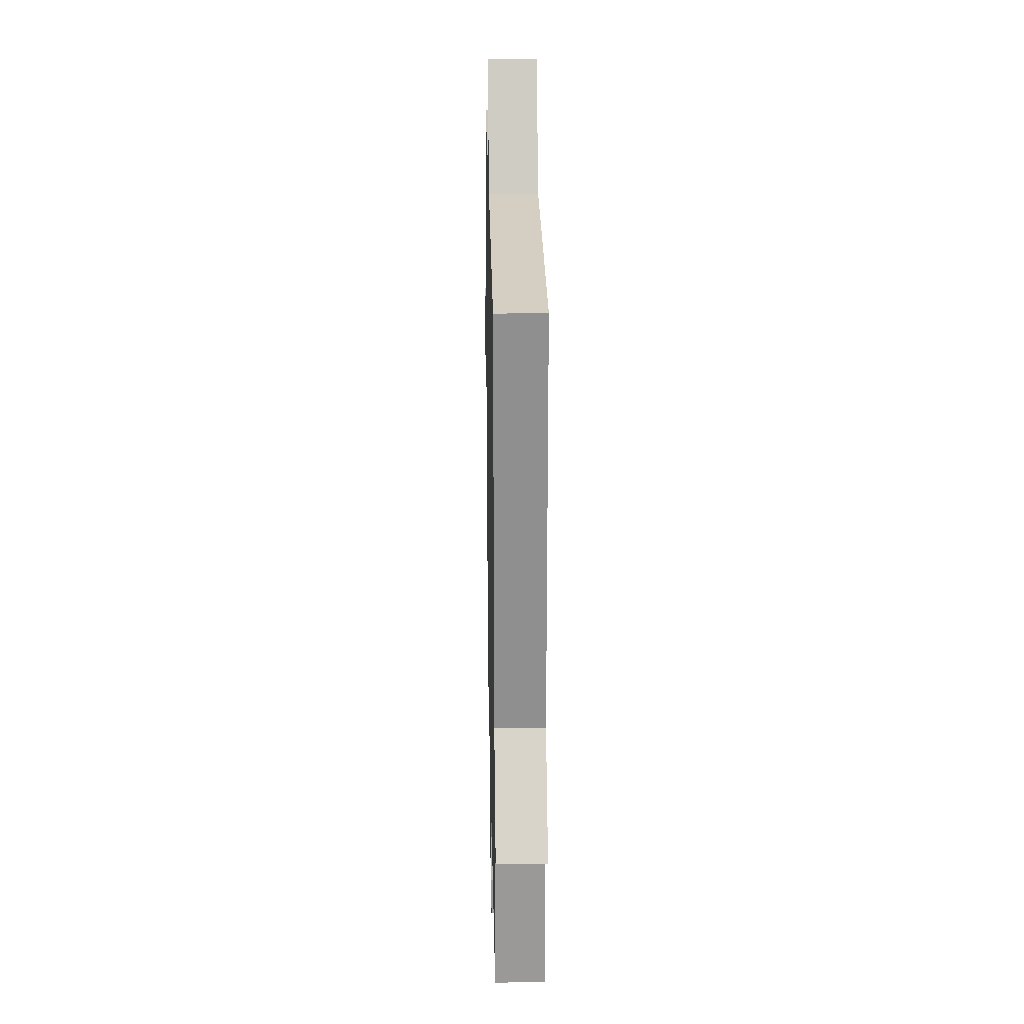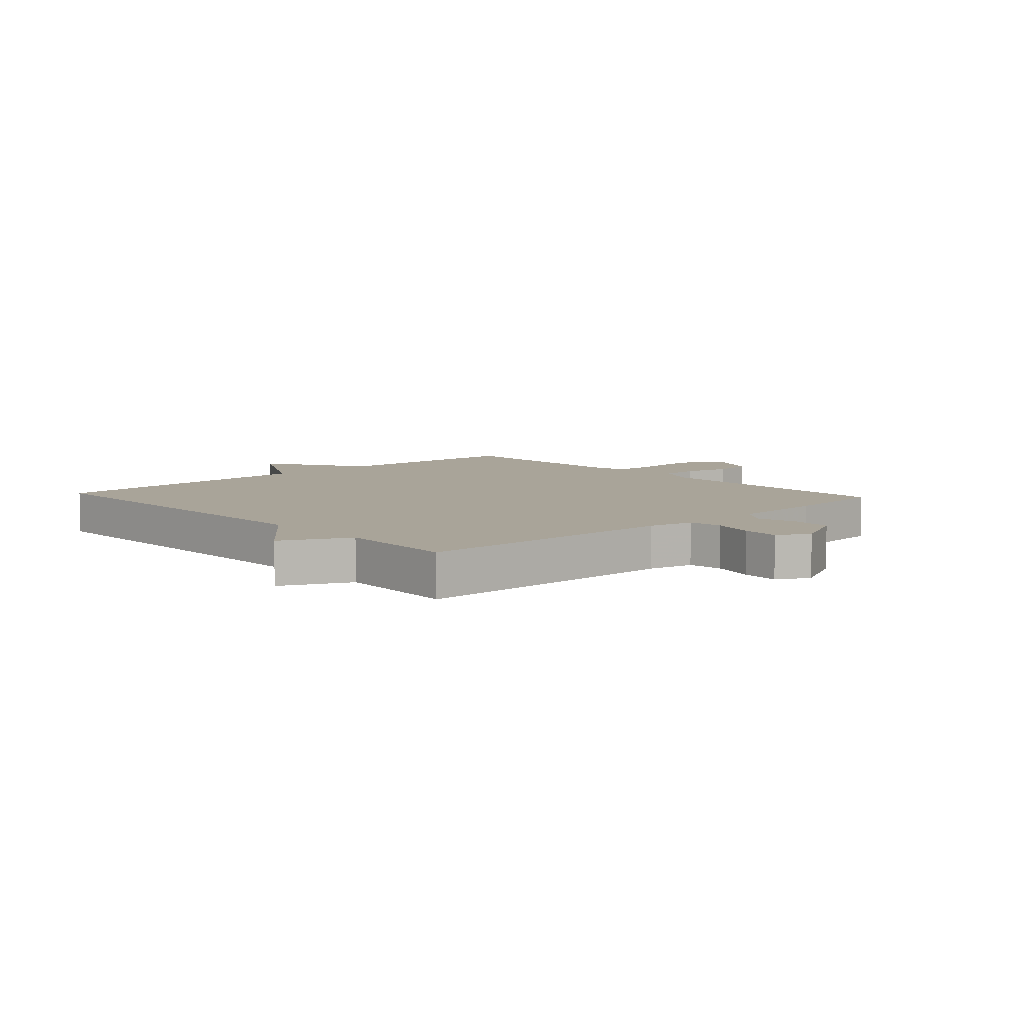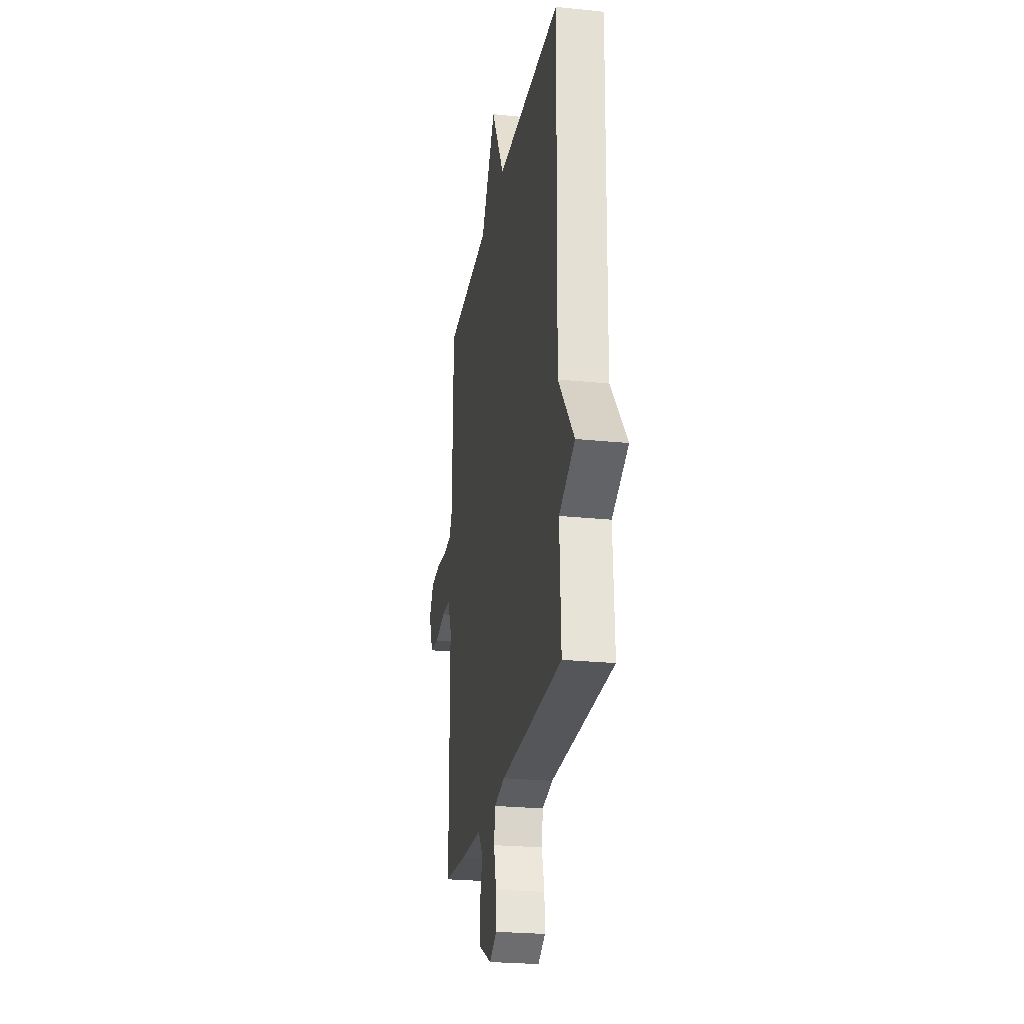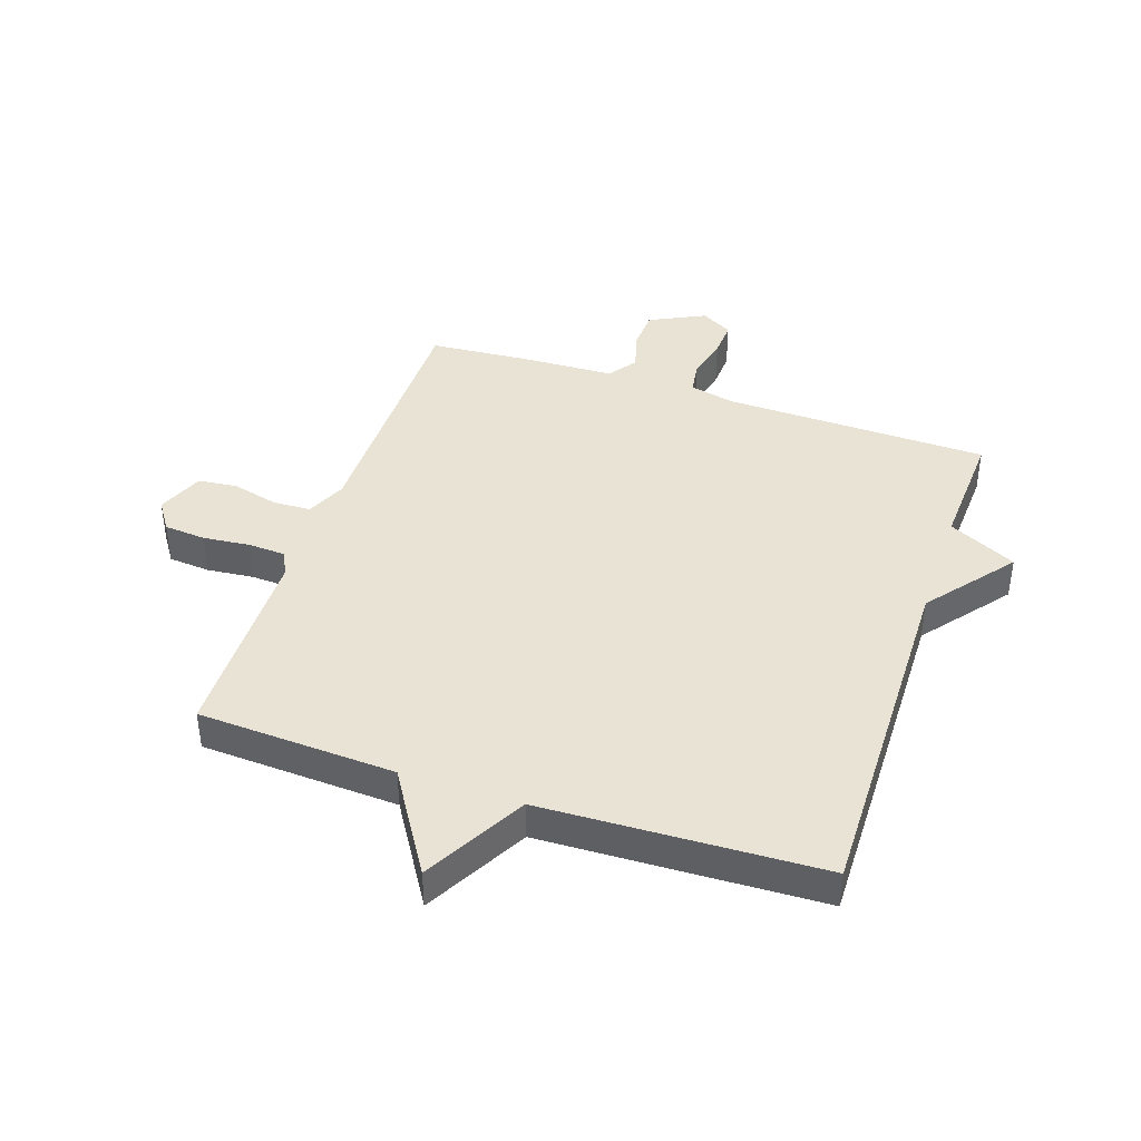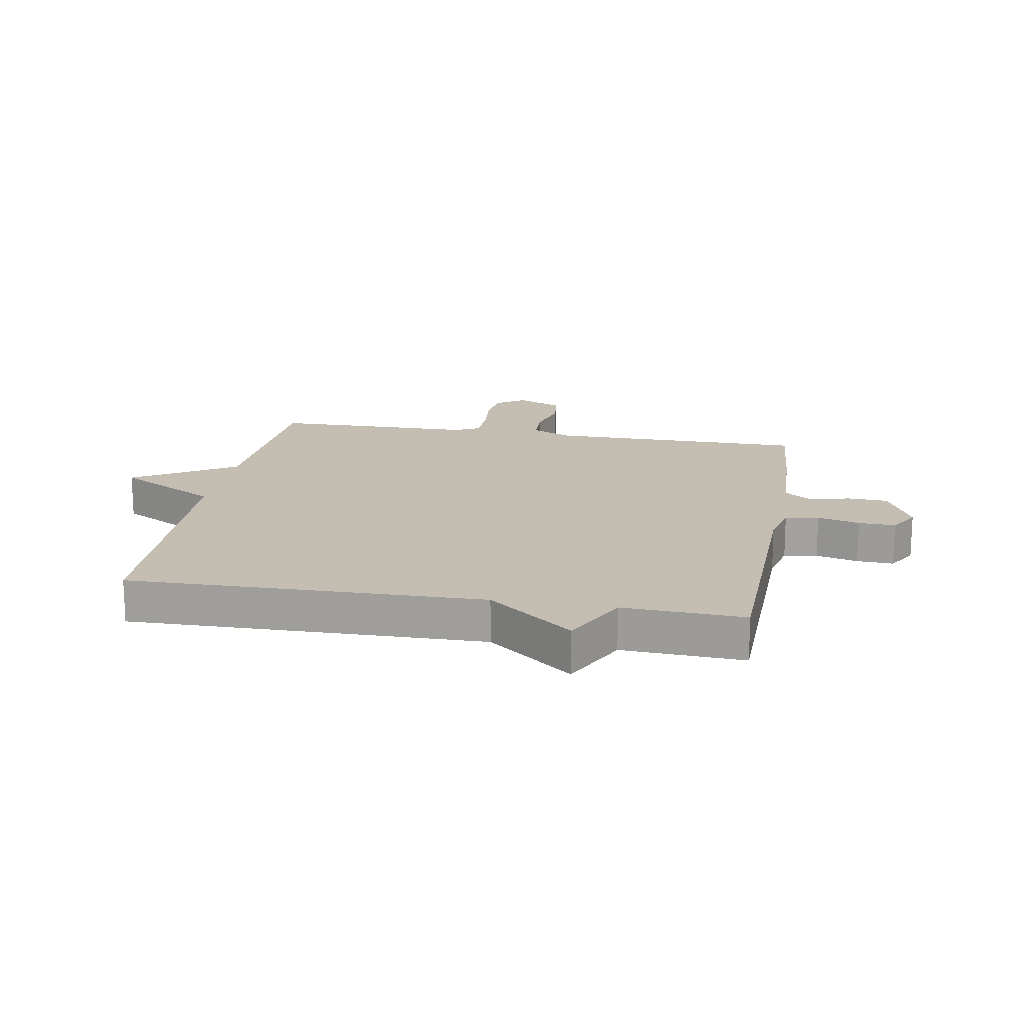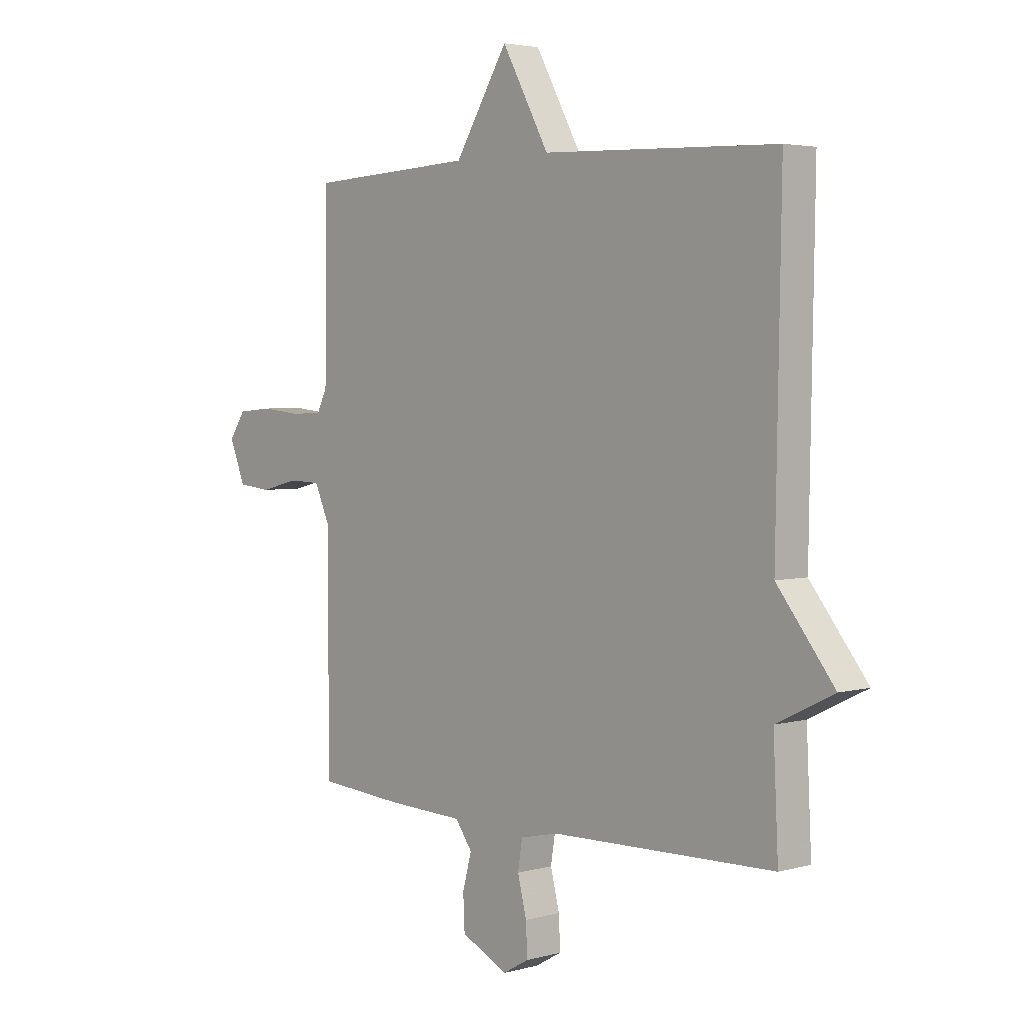
<metadata>
{"format":"obj","ext":"obj","renderer":"f3d","projection":"perspective","resolution":1024,"background":"white","views":[{"elev":23.8,"azim":88.9,"up":"+Z"},{"elev":7.3,"azim":137.5,"up":"+Y"},{"elev":-24.6,"azim":80.4,"up":"+Z"},{"elev":41.2,"azim":18.6,"up":"+Y"},{"elev":17.2,"azim":100.0,"up":"+Y"},{"elev":3.5,"azim":47.5,"up":"+Z"}]}
</metadata>
<code>
v 0.5 0.07 0.5
v 0.49 0.07 -0.096
v 0.604 0.07 -0.24
v 0.49 0.07 -0.296
v 0.5 0.07 -0.5
v 0.054 0.07 -0.51
v -0.022 0.07 -0.527
v -0.031 0.07 -0.583
v -0.013 0.07 -0.654
v -0.01 0.07 -0.716
v -0.063 0.07 -0.746
v -0.156 0.07 -0.7
v -0.159 0.07 -0.633
v -0.141 0.07 -0.566
v -0.175 0.07 -0.519
v -0.331 0.07 -0.513
v -0.5 0.07 -0.5
v -0.501 0.07 -0.066
v -0.531 0.07 0.001
v -0.595 0.07 0.003
v -0.672 0.07 -0.016
v -0.738 0.07 -0.009
v -0.77 0.07 0.069
v -0.737 0.07 0.118
v -0.667 0.07 0.124
v -0.588 0.07 0.116
v -0.525 0.07 0.119
v -0.505 0.07 0.16
v -0.5 0.07 0.5
v -0.168 0.07 0.517
v -0.062 0.07 0.688
v 0.032 0.07 0.517
v 0.5 0 0.5
v 0.49 0 -0.096
v 0.604 0 -0.24
v 0.49 0 -0.296
v 0.5 0 -0.5
v 0.054 0 -0.51
v -0.022 0 -0.527
v -0.031 0 -0.583
v -0.013 0 -0.654
v -0.01 0 -0.716
v -0.063 0 -0.746
v -0.156 0 -0.7
v -0.159 0 -0.633
v -0.141 0 -0.566
v -0.175 0 -0.519
v -0.331 0 -0.513
v -0.5 0 -0.5
v -0.501 0 -0.066
v -0.531 0 0.001
v -0.595 0 0.003
v -0.672 0 -0.016
v -0.738 0 -0.009
v -0.77 0 0.069
v -0.737 0 0.118
v -0.667 0 0.124
v -0.588 0 0.116
v -0.525 0 0.119
v -0.505 0 0.16
v -0.5 0 0.5
v -0.168 0 0.517
v -0.062 0 0.688
v 0.032 0 0.517
f 30 31 32
f 32 1 2
f 30 32 2
f 29 30 2
f 28 29 2
f 2 3 4
f 28 2 4
f 27 28 4
f 4 5 6
f 27 4 6
f 26 27 6
f 24 25 26
f 23 24 26
f 22 23 26
f 21 22 26
f 20 21 26
f 19 20 26
f 19 26 6 7
f 18 19 7 8
f 15 16 17 18
f 8 9 10
f 18 8 10
f 15 18 10
f 14 15 10
f 12 13 14
f 11 12 14
f 10 11 14
f 64 63 62
f 34 33 64
f 34 64 62
f 34 62 61
f 34 61 60
f 36 35 34
f 36 34 60
f 36 60 59
f 38 37 36
f 38 36 59
f 38 59 58
f 58 57 56
f 58 56 55
f 58 55 54
f 58 54 53
f 58 53 52
f 58 52 51
f 39 38 58 51
f 40 39 51 50
f 50 49 48 47
f 42 41 40
f 42 40 50
f 42 50 47
f 42 47 46
f 46 45 44
f 46 44 43
f 46 43 42
f 1 33 34 2
f 2 34 35 3
f 3 35 36 4
f 4 36 37 5
f 5 37 38 6
f 6 38 39 7
f 7 39 40 8
f 8 40 41 9
f 9 41 42 10
f 10 42 43 11
f 11 43 44 12
f 12 44 45 13
f 13 45 46 14
f 14 46 47 15
f 15 47 48 16
f 16 48 49 17
f 17 49 50 18
f 18 50 51 19
f 19 51 52 20
f 20 52 53 21
f 21 53 54 22
f 22 54 55 23
f 23 55 56 24
f 24 56 57 25
f 25 57 58 26
f 26 58 59 27
f 27 59 60 28
f 28 60 61 29
f 29 61 62 30
f 30 62 63 31
f 31 63 64 32
f 32 64 33 1

</code>
